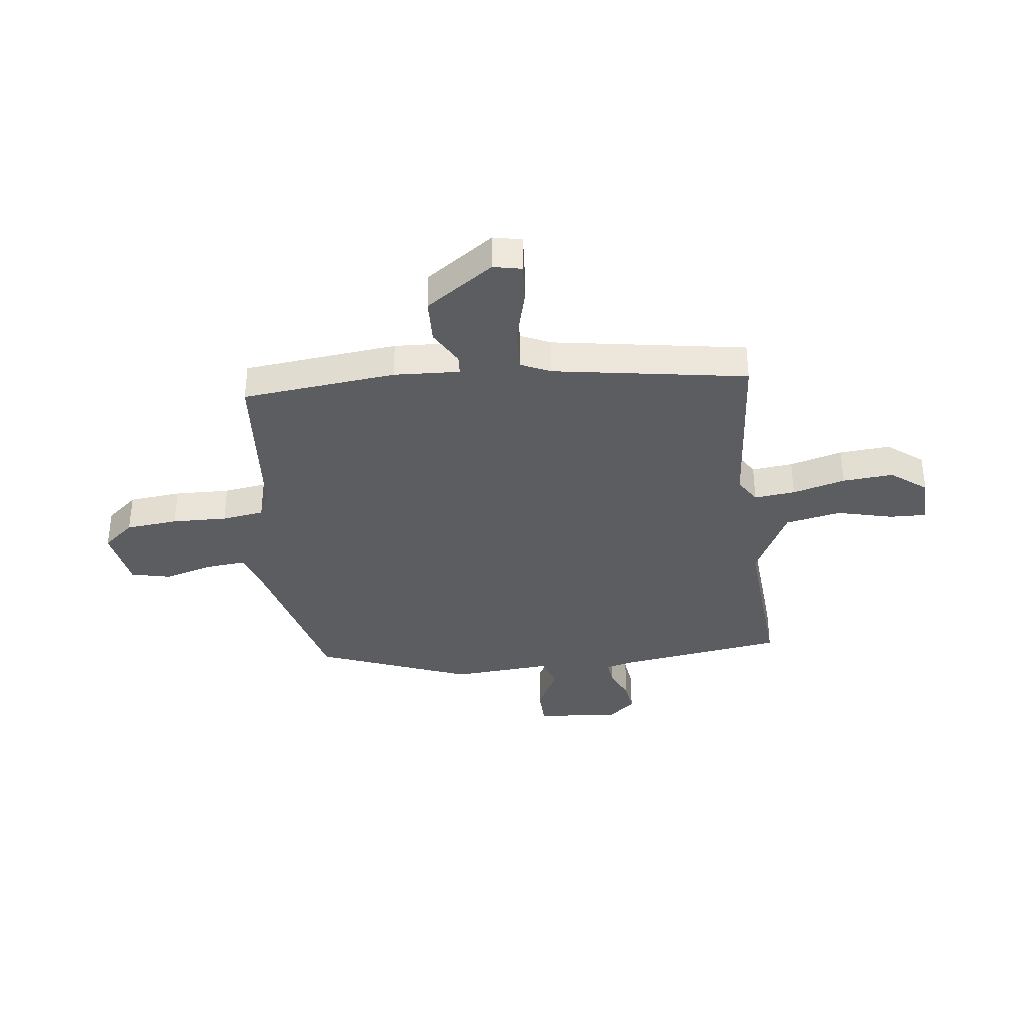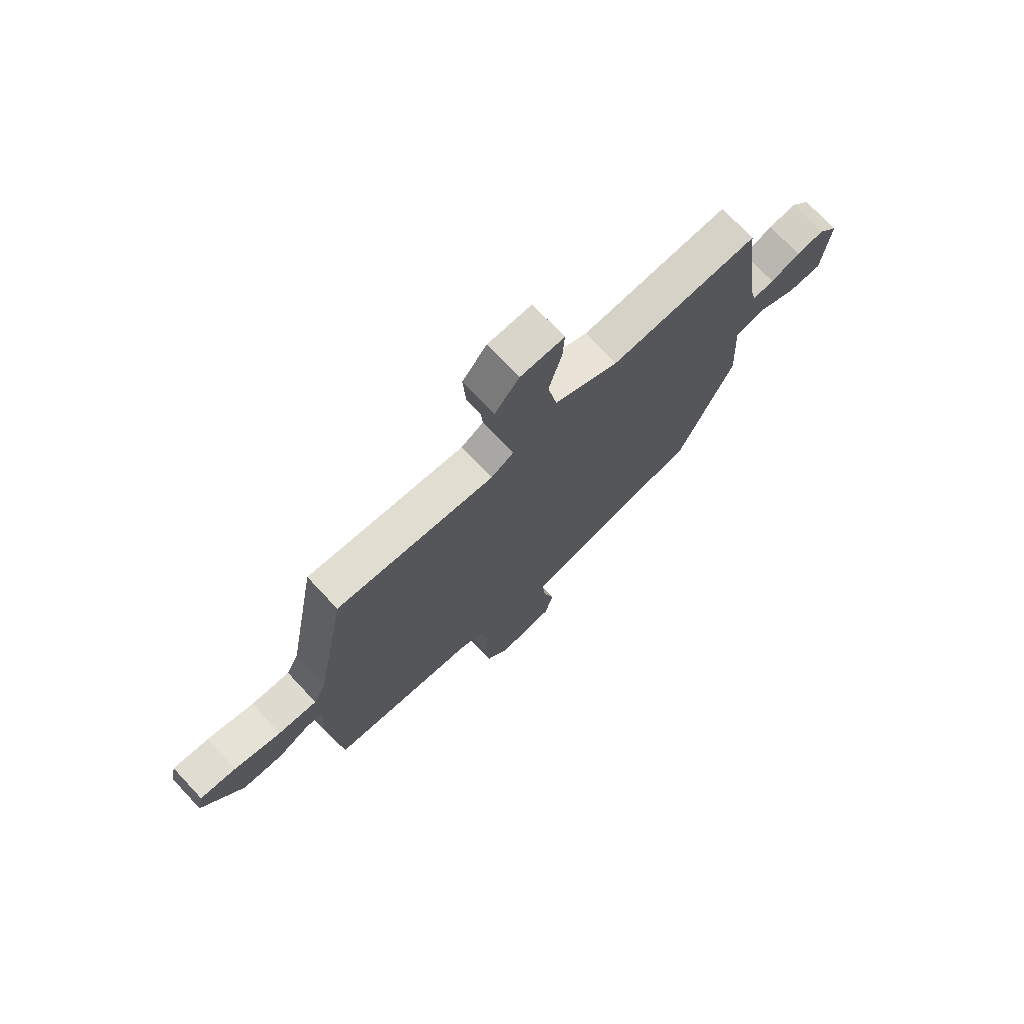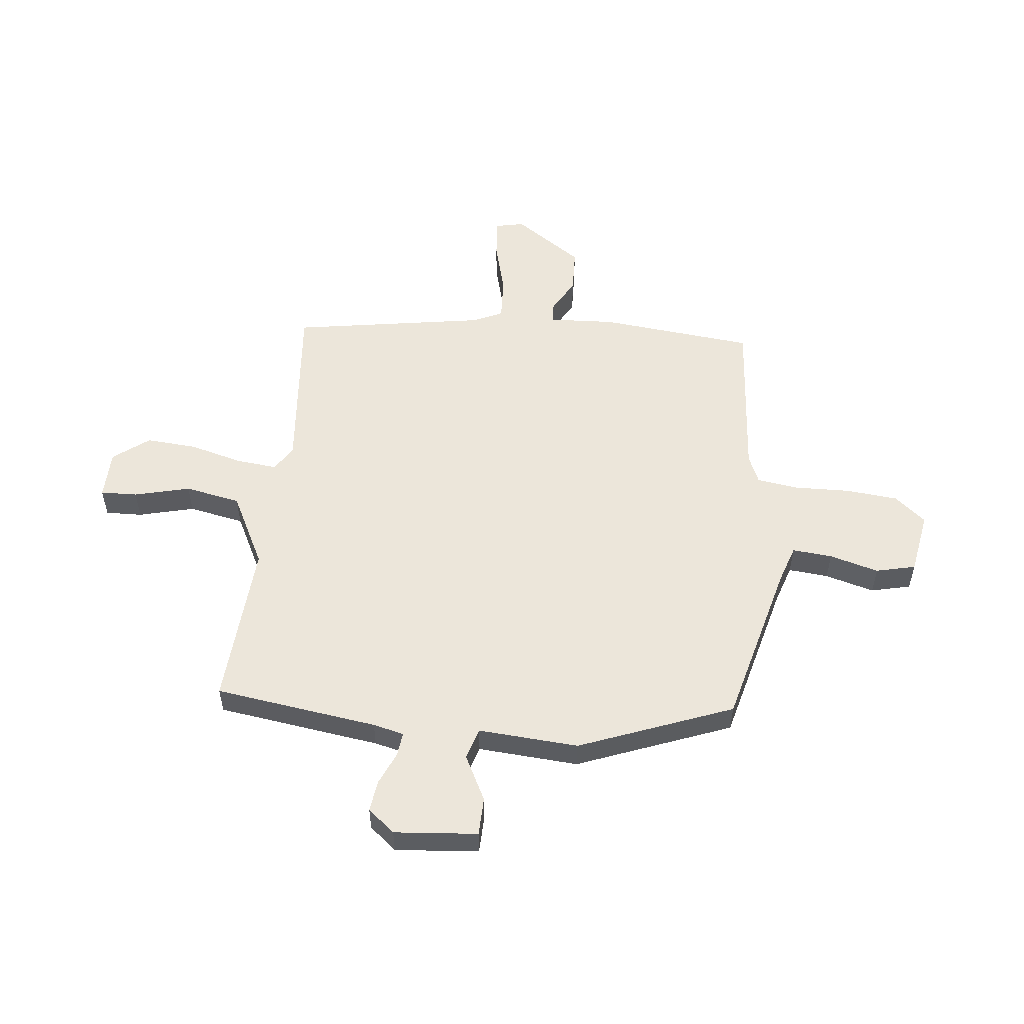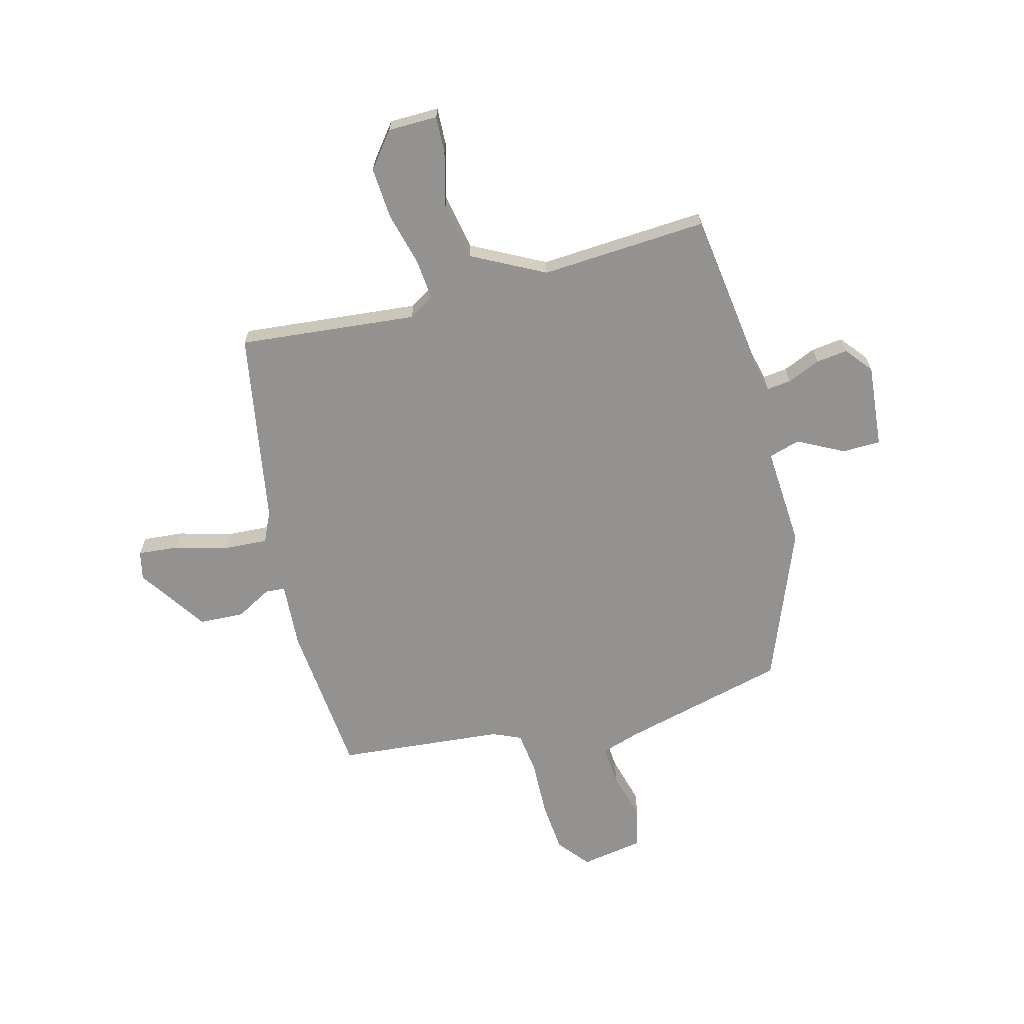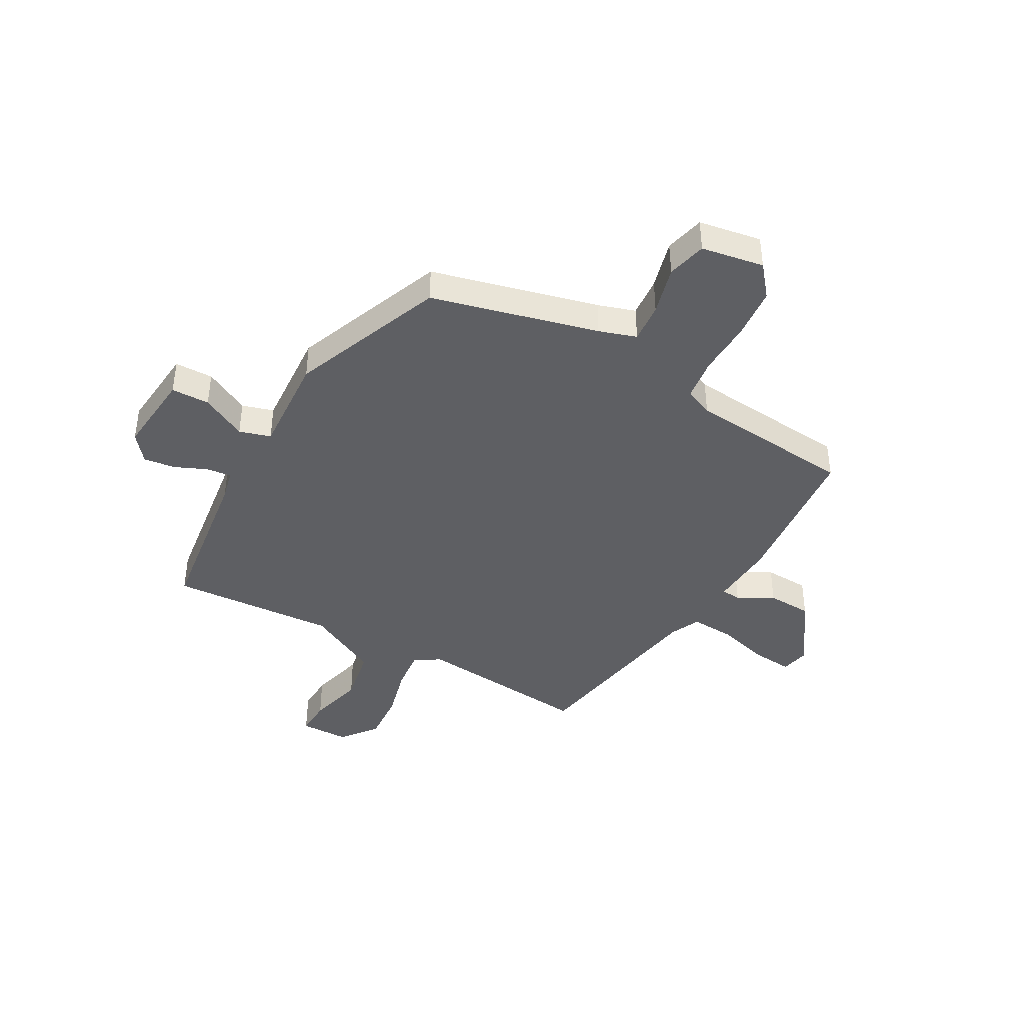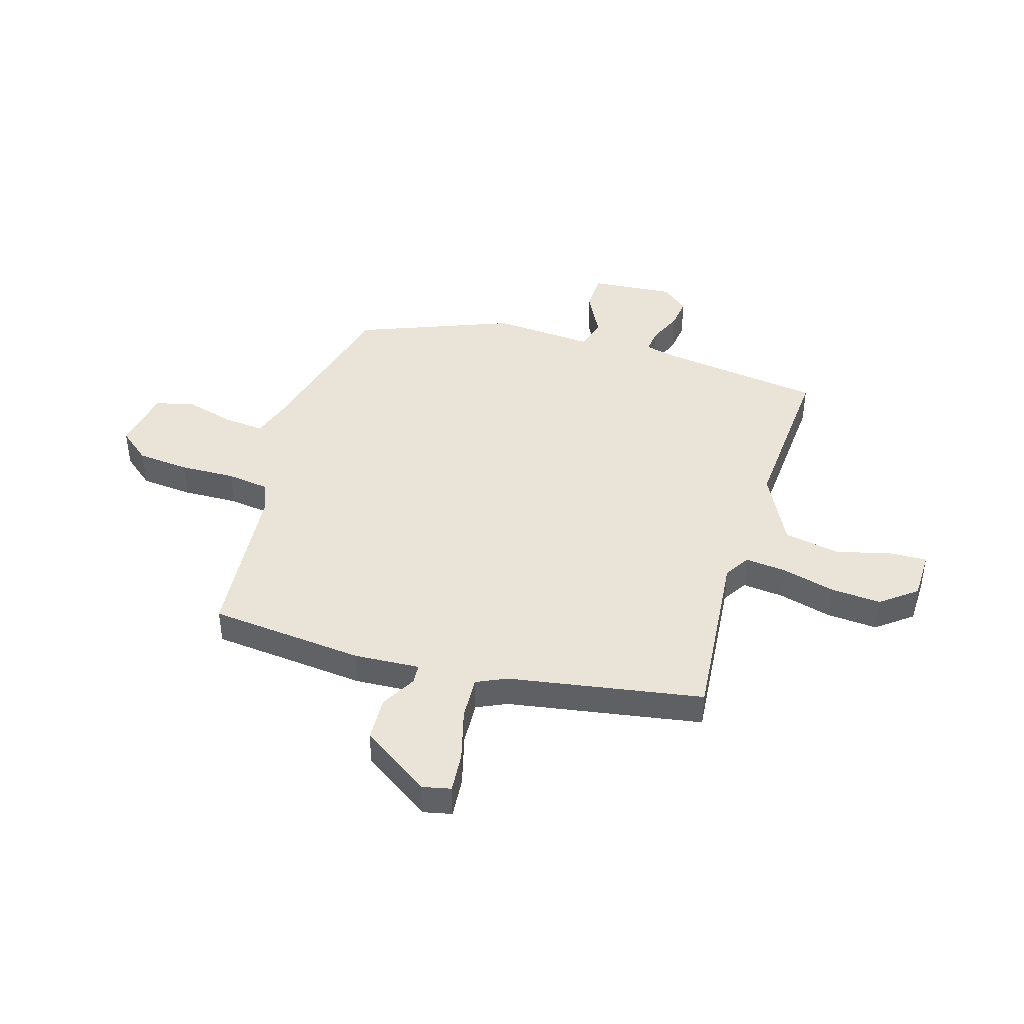
<metadata>
{"format":"obj","ext":"obj","renderer":"f3d","projection":"perspective","resolution":1024,"background":"white","views":[{"elev":-36.4,"azim":-82.3,"up":"+Y"},{"elev":73.6,"azim":-43.1,"up":"+Z"},{"elev":54.3,"azim":96.7,"up":"+Y"},{"elev":-66.5,"azim":14.9,"up":"+Y"},{"elev":-41.7,"azim":151.0,"up":"+Y"},{"elev":43.1,"azim":-72.8,"up":"+Y"}]}
</metadata>
<code>
v -0.521 0.07 -0.431
v -0.547 0.07 -0.145
v -0.539 0.07 -0.023
v -0.575 0.07 -0.02
v -0.641 0.07 -0.056
v -0.724 0.07 -0.052
v -0.809 0.07 0.075
v -0.797 0.07 0.128
v -0.722 0.07 0.121
v -0.625 0.07 0.094
v -0.544 0.07 0.089
v -0.518 0.07 0.144
v -0.455 0.07 0.502
v -0.127 0.07 0.469
v -0.08 0.07 0.498
v -0.087 0.07 0.574
v -0.112 0.07 0.672
v -0.118 0.07 0.766
v -0.067 0.07 0.831
v 0.024 0.07 0.832
v 0.021 0.07 0.764
v -0.006 0.07 0.661
v 0.013 0.07 0.558
v 0.147 0.07 0.488
v 0.454 0.07 0.506
v 0.493 0.07 0.204
v 0.506 0.07 0.147
v 0.551 0.07 0.152
v 0.612 0.07 0.178
v 0.67 0.07 0.185
v 0.71 0.07 0.135
v 0.695 0.07 -0.019
v 0.624 0.07 -0.02
v 0.54 0.07 0.024
v 0.482 0.07 0.007
v 0.493 0.07 -0.179
v 0.38 0.07 -0.462
v 0.072 0.07 -0.538
v 0.003 0.07 -0.56
v 0.009 0.07 -0.634
v 0.033 0.07 -0.725
v 0.015 0.07 -0.798
v -0.101 0.07 -0.817
v -0.148 0.07 -0.759
v -0.156 0.07 -0.663
v -0.152 0.07 -0.561
v -0.162 0.07 -0.483
v -0.214 0.07 -0.46
v -0.521 0 -0.431
v -0.547 0 -0.145
v -0.539 0 -0.023
v -0.575 0 -0.02
v -0.641 0 -0.056
v -0.724 0 -0.052
v -0.809 0 0.075
v -0.797 0 0.128
v -0.722 0 0.121
v -0.625 0 0.094
v -0.544 0 0.089
v -0.518 0 0.144
v -0.455 0 0.502
v -0.127 0 0.469
v -0.08 0 0.498
v -0.087 0 0.574
v -0.112 0 0.672
v -0.118 0 0.766
v -0.067 0 0.831
v 0.024 0 0.832
v 0.021 0 0.764
v -0.006 0 0.661
v 0.013 0 0.558
v 0.147 0 0.488
v 0.454 0 0.506
v 0.493 0 0.204
v 0.506 0 0.147
v 0.551 0 0.152
v 0.612 0 0.178
v 0.67 0 0.185
v 0.71 0 0.135
v 0.695 0 -0.019
v 0.624 0 -0.02
v 0.54 0 0.024
v 0.482 0 0.007
v 0.493 0 -0.179
v 0.38 0 -0.462
v 0.072 0 -0.538
v 0.003 0 -0.56
v 0.009 0 -0.634
v 0.033 0 -0.725
v 0.015 0 -0.798
v -0.101 0 -0.817
v -0.148 0 -0.759
v -0.156 0 -0.663
v -0.152 0 -0.561
v -0.162 0 -0.483
v -0.214 0 -0.46
f 44 45 46
f 43 44 46
f 42 43 46
f 41 42 46
f 40 41 46
f 39 40 46 47
f 38 39 47
f 38 47 48
f 37 38 48
f 36 37 48
f 35 36 48
f 32 33 34
f 31 32 34
f 30 31 34
f 29 30 34
f 28 29 34
f 27 28 34 35
f 1 2 3
f 48 1 3
f 35 48 3
f 27 35 3
f 26 27 3
f 20 21 22
f 19 20 22
f 18 19 22
f 17 18 22
f 16 17 22
f 15 16 22 23
f 12 13 14
f 11 12 14 15
f 8 9 10
f 7 8 10
f 6 7 10
f 5 6 10
f 4 5 10
f 4 10 11
f 3 4 11
f 26 3 11
f 25 26 11
f 24 25 11
f 11 15 23 24
f 94 93 92
f 94 92 91
f 94 91 90
f 94 90 89
f 94 89 88
f 95 94 88 87
f 95 87 86
f 96 95 86
f 96 86 85
f 96 85 84
f 96 84 83
f 82 81 80
f 82 80 79
f 82 79 78
f 82 78 77
f 82 77 76
f 83 82 76 75
f 51 50 49
f 51 49 96
f 51 96 83
f 51 83 75
f 51 75 74
f 70 69 68
f 70 68 67
f 70 67 66
f 70 66 65
f 70 65 64
f 71 70 64 63
f 62 61 60
f 63 62 60 59
f 58 57 56
f 58 56 55
f 58 55 54
f 58 54 53
f 58 53 52
f 59 58 52
f 59 52 51
f 59 51 74
f 59 74 73
f 59 73 72
f 72 71 63 59
f 1 49 50 2
f 2 50 51 3
f 3 51 52 4
f 4 52 53 5
f 5 53 54 6
f 6 54 55 7
f 7 55 56 8
f 8 56 57 9
f 9 57 58 10
f 10 58 59 11
f 11 59 60 12
f 12 60 61 13
f 13 61 62 14
f 14 62 63 15
f 15 63 64 16
f 16 64 65 17
f 17 65 66 18
f 18 66 67 19
f 19 67 68 20
f 20 68 69 21
f 21 69 70 22
f 22 70 71 23
f 23 71 72 24
f 24 72 73 25
f 25 73 74 26
f 26 74 75 27
f 27 75 76 28
f 28 76 77 29
f 29 77 78 30
f 30 78 79 31
f 31 79 80 32
f 32 80 81 33
f 33 81 82 34
f 34 82 83 35
f 35 83 84 36
f 36 84 85 37
f 37 85 86 38
f 38 86 87 39
f 39 87 88 40
f 40 88 89 41
f 41 89 90 42
f 42 90 91 43
f 43 91 92 44
f 44 92 93 45
f 45 93 94 46
f 46 94 95 47
f 47 95 96 48
f 48 96 49 1

</code>
